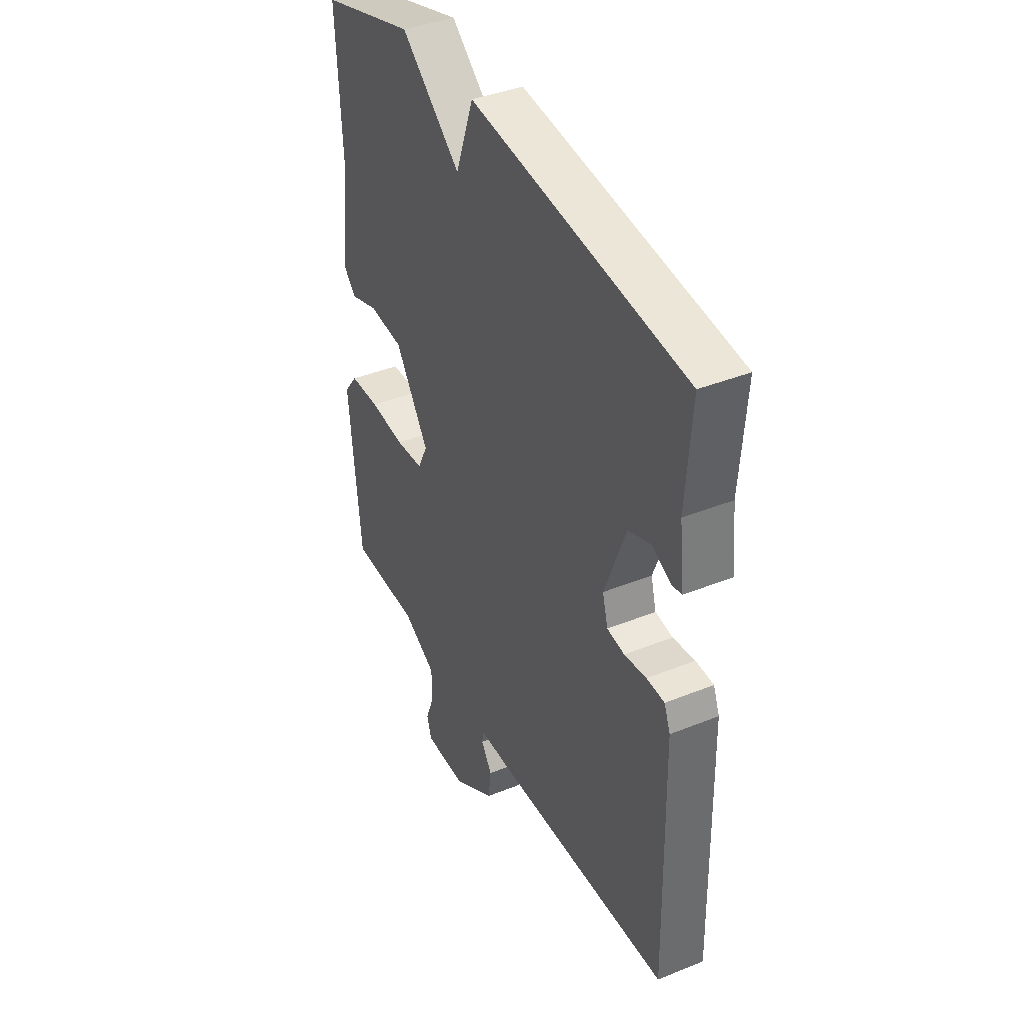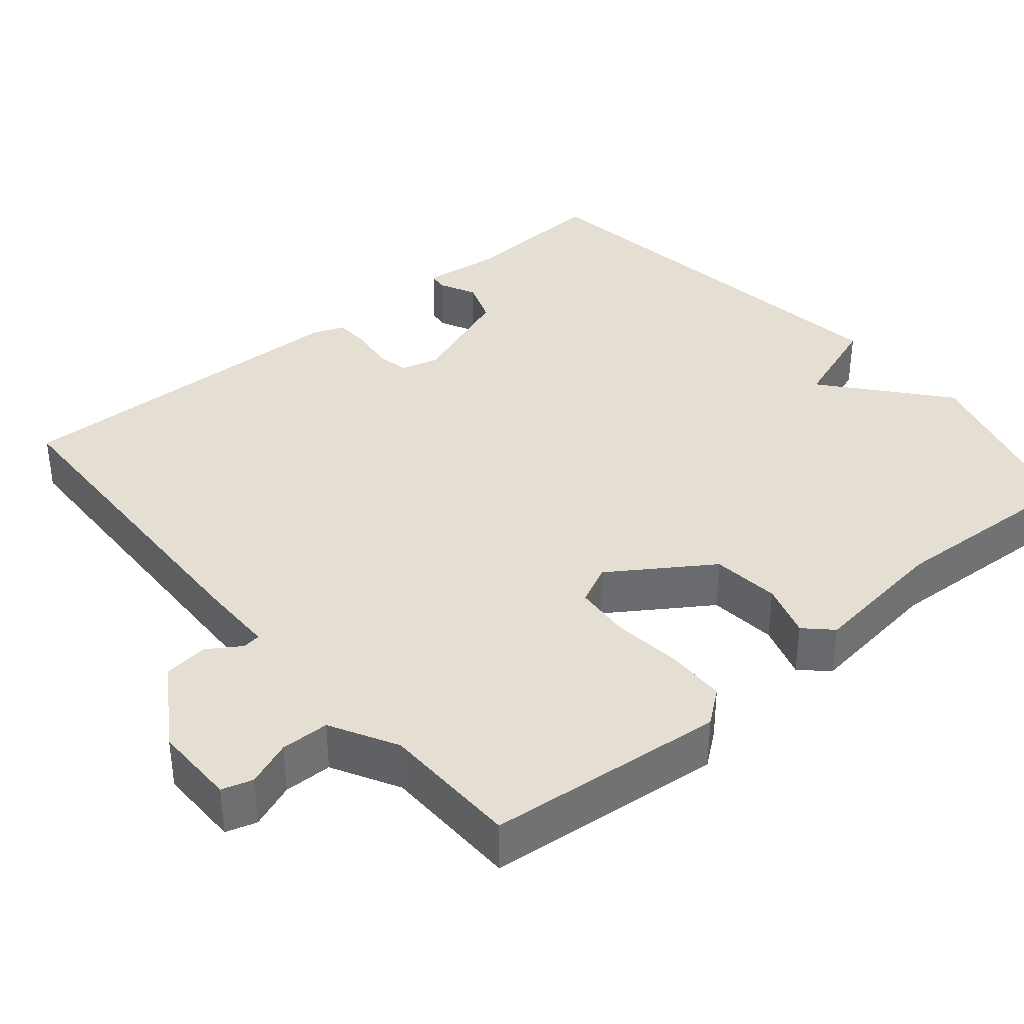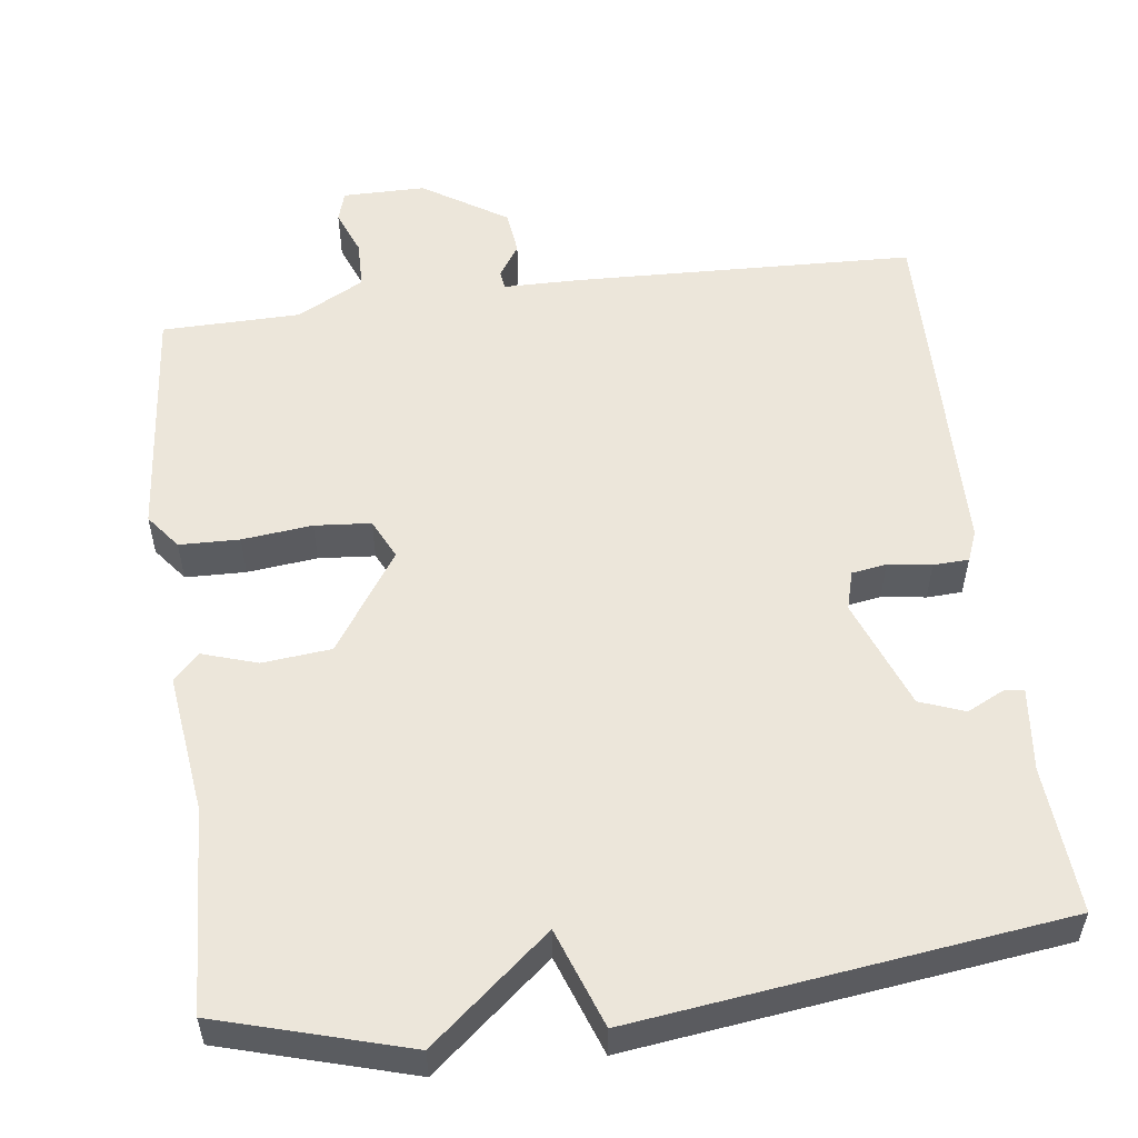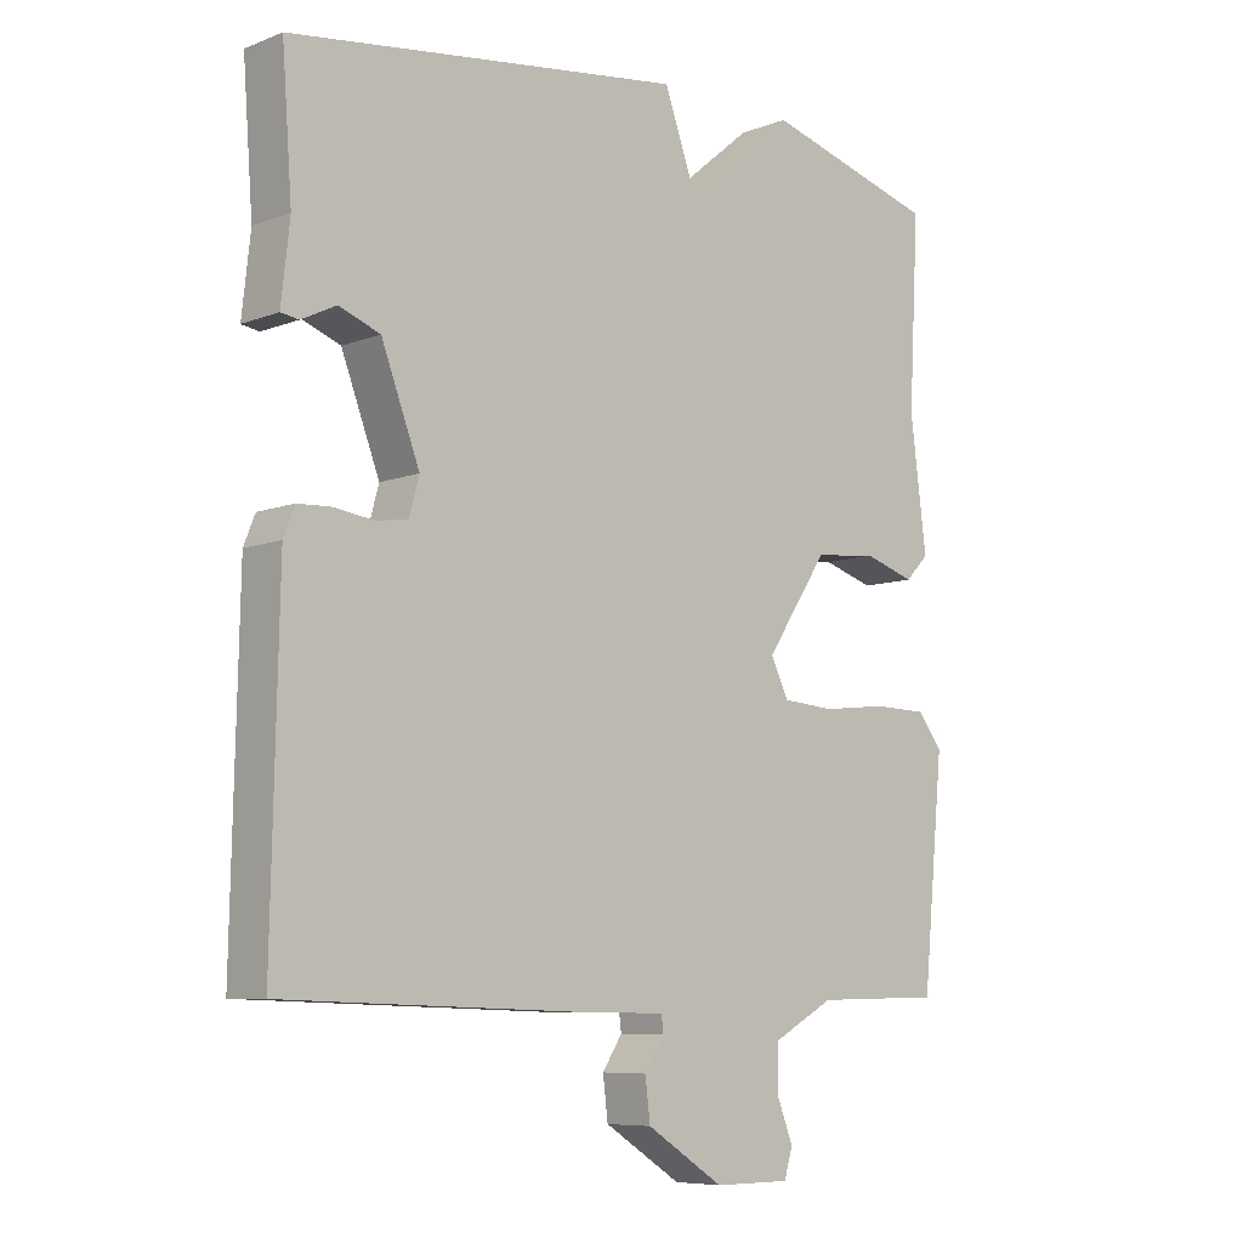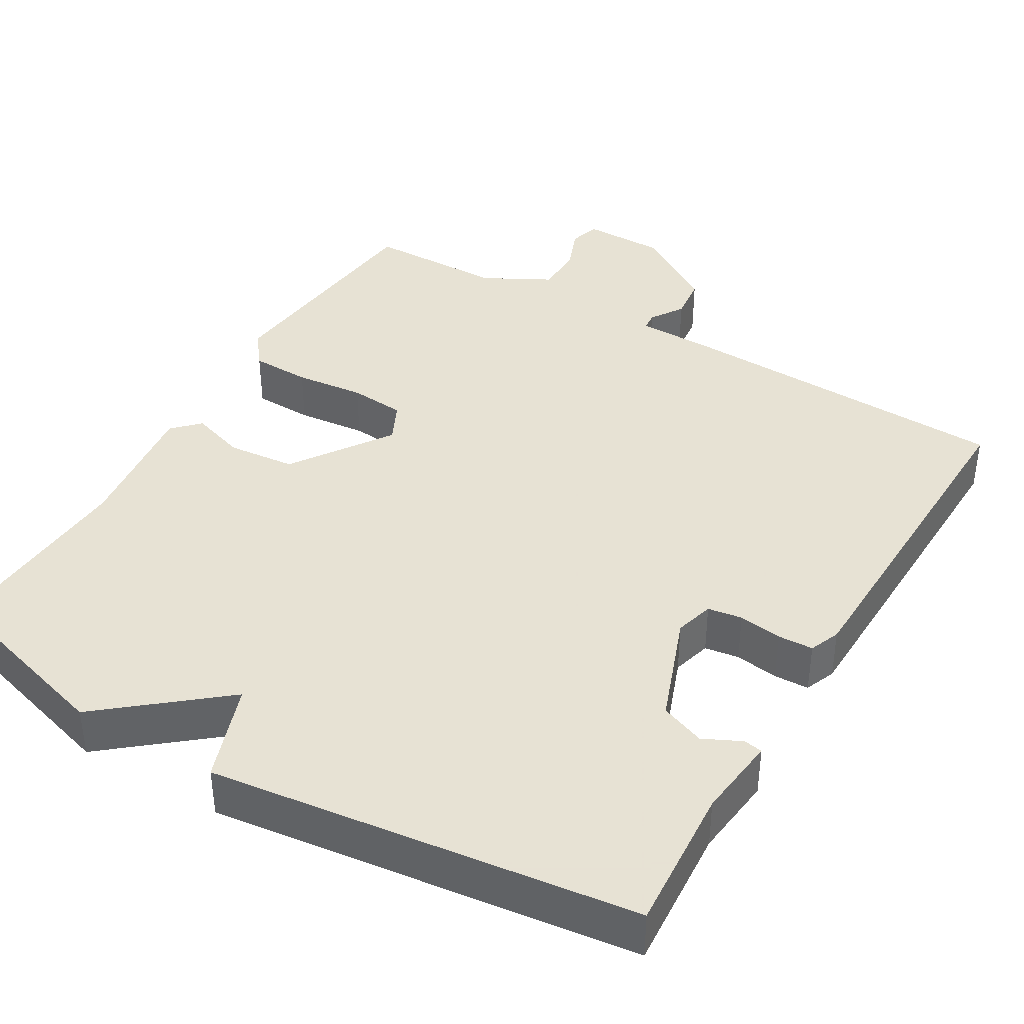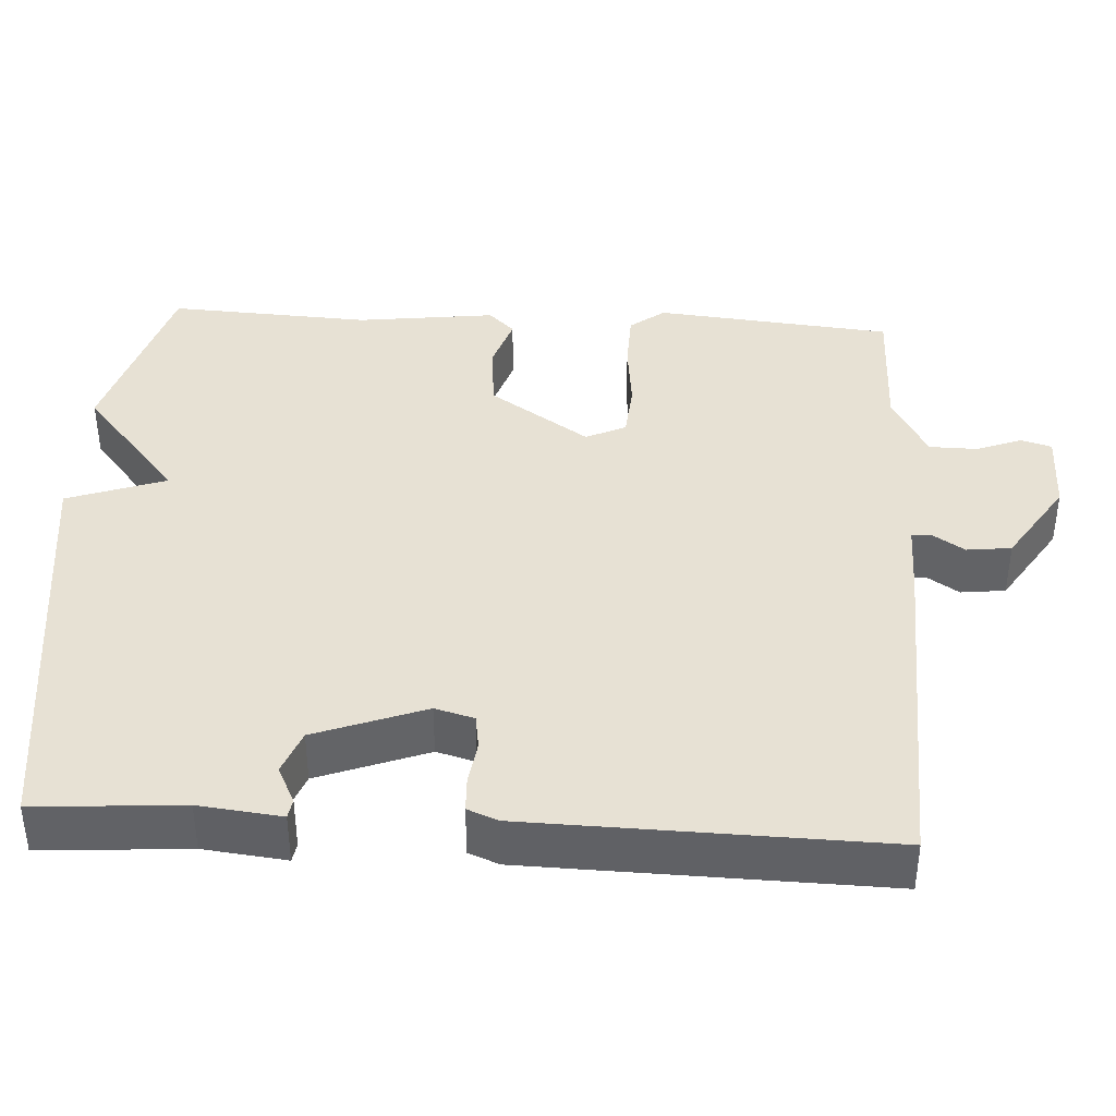
<metadata>
{"format":"obj","ext":"obj","renderer":"f3d","projection":"perspective","resolution":1024,"background":"white","views":[{"elev":39.9,"azim":63.5,"up":"+Z"},{"elev":37.0,"azim":-130.2,"up":"+Y"},{"elev":54.5,"azim":-7.4,"up":"+Y"},{"elev":-7.6,"azim":137.1,"up":"+Z"},{"elev":39.7,"azim":30.7,"up":"+Y"},{"elev":39.4,"azim":93.4,"up":"+Y"}]}
</metadata>
<code>
v 0.5 0.07 -0.5
v 0.057 0.07 -0.516
v -0.044 0.07 -0.517
v -0.047 0.07 -0.541
v -0.019 0.07 -0.584
v -0.026 0.07 -0.642
v -0.135 0.07 -0.712
v -0.243 0.07 -0.712
v -0.255 0.07 -0.672
v -0.232 0.07 -0.613
v -0.233 0.07 -0.55
v -0.32 0.07 -0.503
v -0.5 0.07 -0.5
v -0.53 0.07 -0.19
v -0.495 0.07 -0.145
v -0.417 0.07 -0.143
v -0.326 0.07 -0.153
v -0.253 0.07 -0.147
v -0.228 0.07 -0.095
v -0.315 0.07 0.035
v -0.404 0.07 0.044
v -0.476 0.07 0.021
v -0.509 0.07 0.055
v -0.486 0.07 0.236
v -0.5 0.07 0.5
v -0.255 0.07 0.571
v -0.101 0.07 0.443
v -0.055 0.07 0.571
v 0.5 0.07 0.5
v 0.486 0.07 0.309
v 0.498 0.07 0.201
v 0.473 0.07 0.197
v 0.424 0.07 0.221
v 0.366 0.07 0.199
v 0.312 0.07 0.056
v 0.326 0.07 0.005
v 0.371 0.07 -0.002
v 0.428 0.07 0.006
v 0.474 0.07 0.004
v 0.49 0.07 -0.036
v 0.5 0 -0.5
v 0.057 0 -0.516
v -0.044 0 -0.517
v -0.047 0 -0.541
v -0.019 0 -0.584
v -0.026 0 -0.642
v -0.135 0 -0.712
v -0.243 0 -0.712
v -0.255 0 -0.672
v -0.232 0 -0.613
v -0.233 0 -0.55
v -0.32 0 -0.503
v -0.5 0 -0.5
v -0.53 0 -0.19
v -0.495 0 -0.145
v -0.417 0 -0.143
v -0.326 0 -0.153
v -0.253 0 -0.147
v -0.228 0 -0.095
v -0.315 0 0.035
v -0.404 0 0.044
v -0.476 0 0.021
v -0.509 0 0.055
v -0.486 0 0.236
v -0.5 0 0.5
v -0.255 0 0.571
v -0.101 0 0.443
v -0.055 0 0.571
v 0.5 0 0.5
v 0.486 0 0.309
v 0.498 0 0.201
v 0.473 0 0.197
v 0.424 0 0.221
v 0.366 0 0.199
v 0.312 0 0.056
v 0.326 0 0.005
v 0.371 0 -0.002
v 0.428 0 0.006
v 0.474 0 0.004
v 0.49 0 -0.036
f 1 2 3
f 40 1 3
f 39 40 3
f 38 39 3
f 37 38 3
f 36 37 3
f 35 36 3
f 34 35 3
f 30 31 32 33
f 30 33 34
f 29 30 34
f 28 29 34
f 27 28 34
f 24 25 26 27
f 23 24 27
f 22 23 27
f 21 22 27
f 20 21 27 34
f 19 20 34
f 18 19 34 3
f 15 16 17
f 14 15 17
f 13 14 17
f 12 13 17
f 18 3 4
f 17 18 4
f 12 17 4
f 11 12 4
f 8 9 10
f 7 8 10
f 6 7 10
f 5 6 10
f 4 5 10
f 4 10 11
f 43 42 41
f 43 41 80
f 43 80 79
f 43 79 78
f 43 78 77
f 43 77 76
f 43 76 75
f 43 75 74
f 73 72 71 70
f 74 73 70
f 74 70 69
f 74 69 68
f 74 68 67
f 67 66 65 64
f 67 64 63
f 67 63 62
f 67 62 61
f 74 67 61 60
f 74 60 59
f 43 74 59 58
f 57 56 55
f 57 55 54
f 57 54 53
f 57 53 52
f 44 43 58
f 44 58 57
f 44 57 52
f 44 52 51
f 50 49 48
f 50 48 47
f 50 47 46
f 50 46 45
f 50 45 44
f 51 50 44
f 1 41 42 2
f 2 42 43 3
f 3 43 44 4
f 4 44 45 5
f 5 45 46 6
f 6 46 47 7
f 7 47 48 8
f 8 48 49 9
f 9 49 50 10
f 10 50 51 11
f 11 51 52 12
f 12 52 53 13
f 13 53 54 14
f 14 54 55 15
f 15 55 56 16
f 16 56 57 17
f 17 57 58 18
f 18 58 59 19
f 19 59 60 20
f 20 60 61 21
f 21 61 62 22
f 22 62 63 23
f 23 63 64 24
f 24 64 65 25
f 25 65 66 26
f 26 66 67 27
f 27 67 68 28
f 28 68 69 29
f 29 69 70 30
f 30 70 71 31
f 31 71 72 32
f 32 72 73 33
f 33 73 74 34
f 34 74 75 35
f 35 75 76 36
f 36 76 77 37
f 37 77 78 38
f 38 78 79 39
f 39 79 80 40
f 40 80 41 1

</code>
